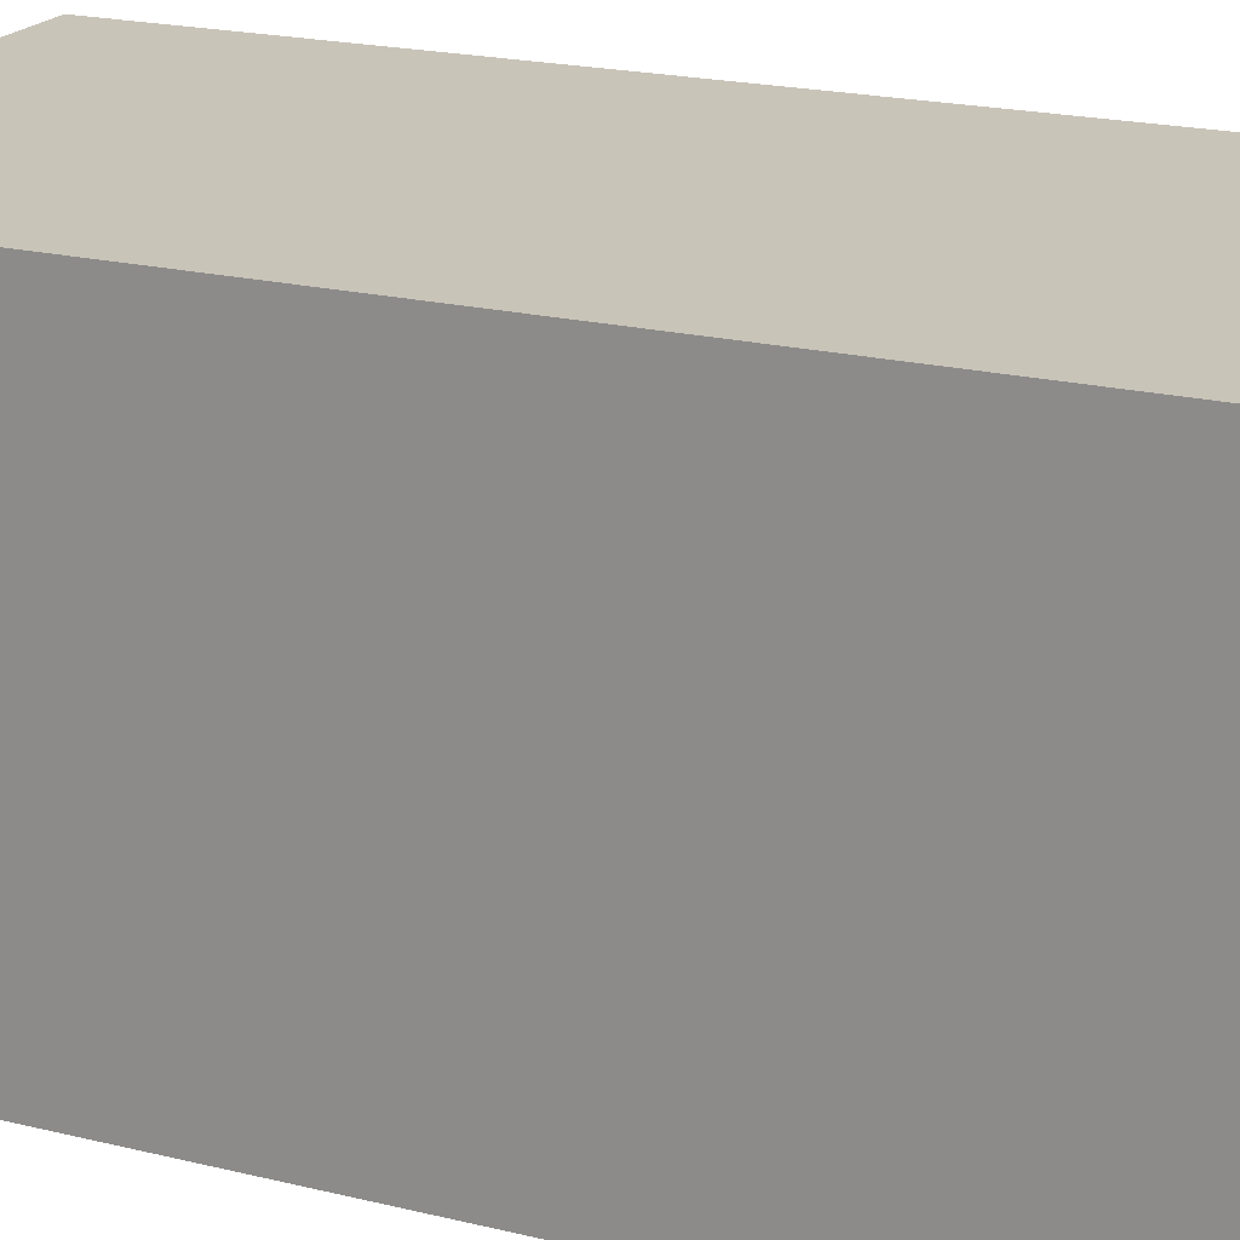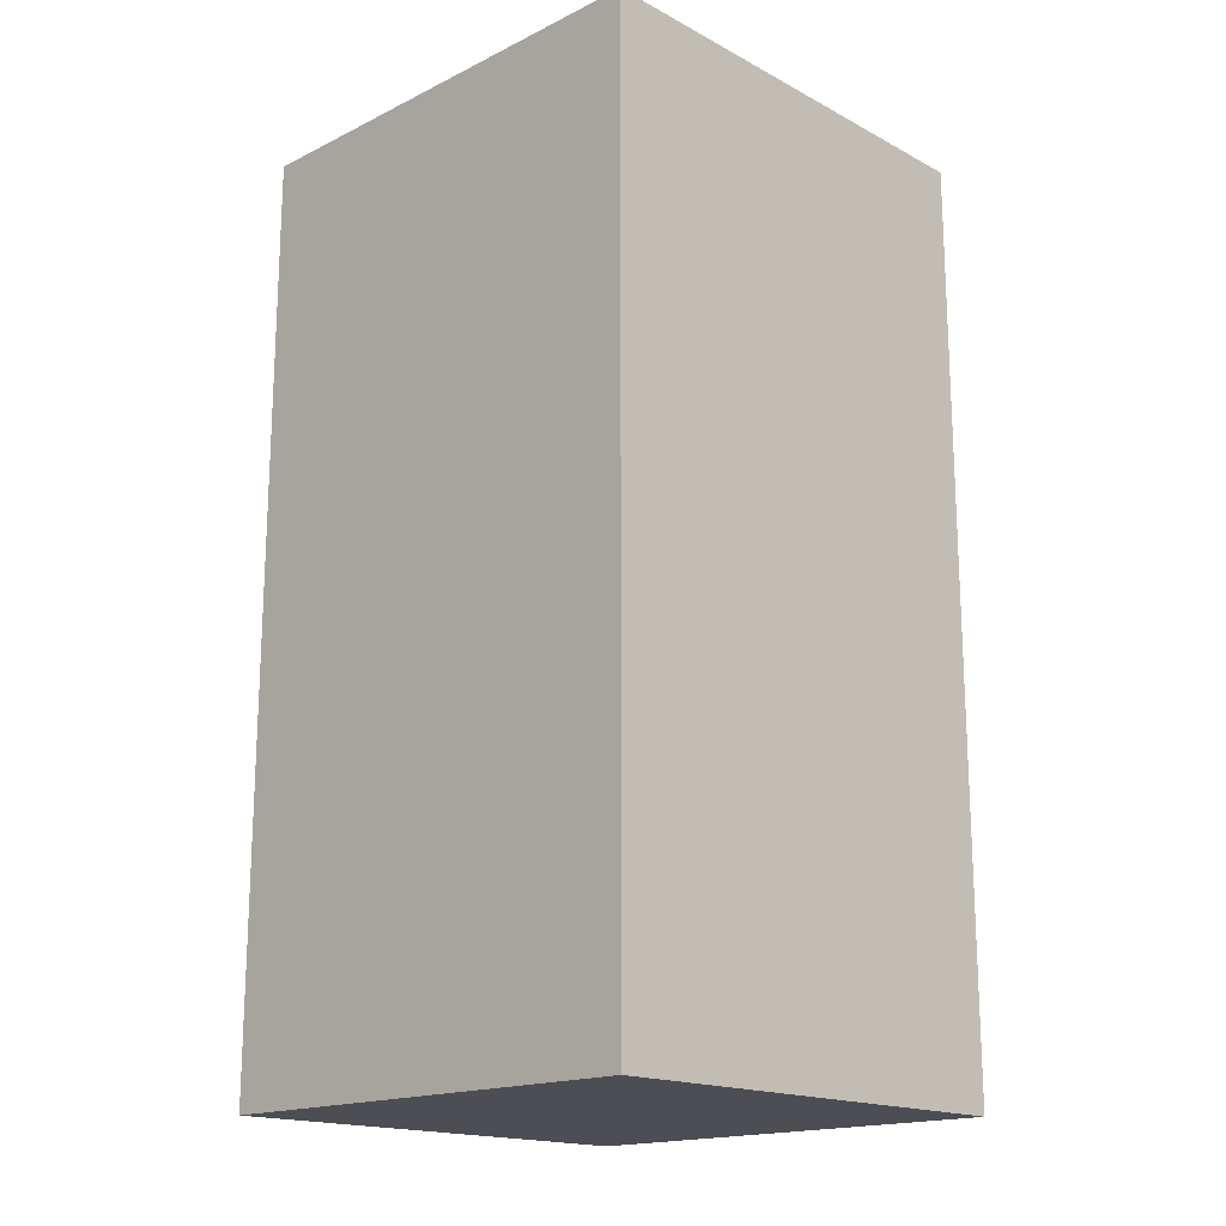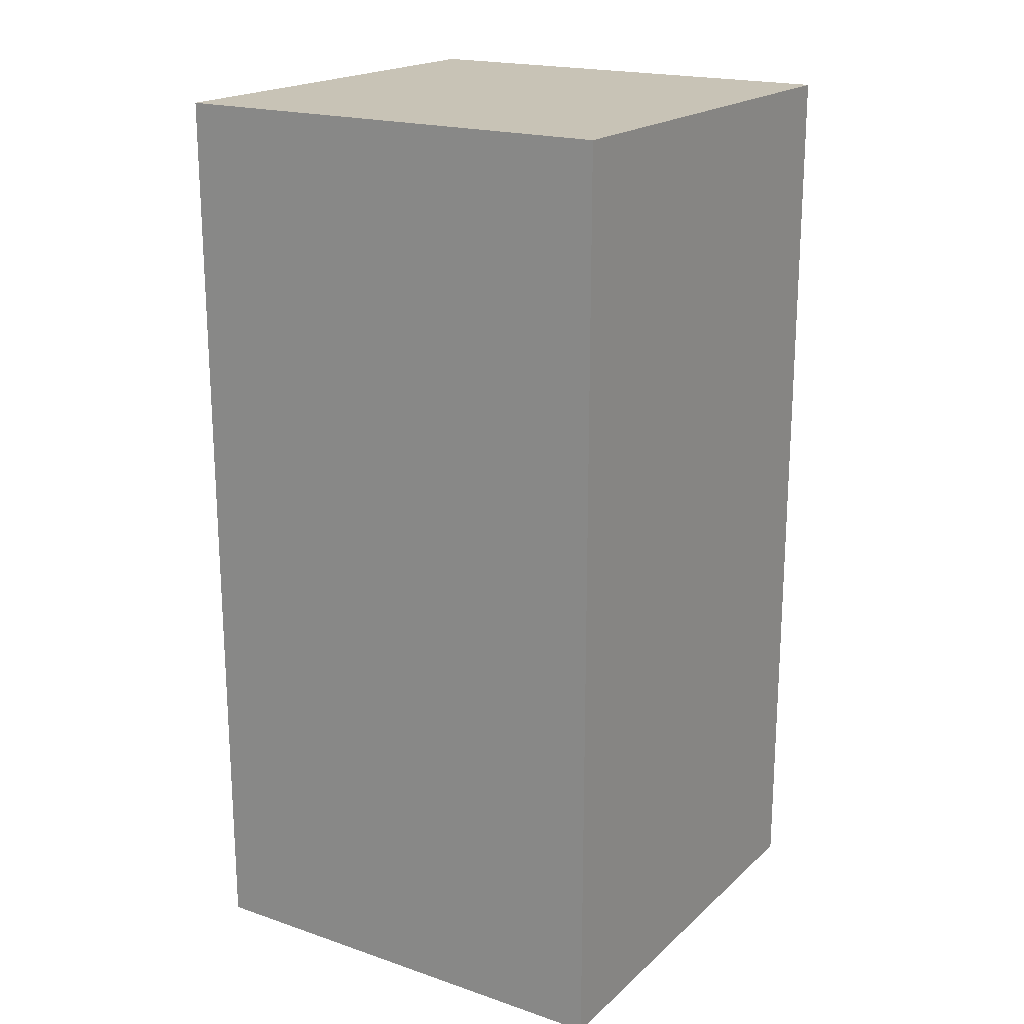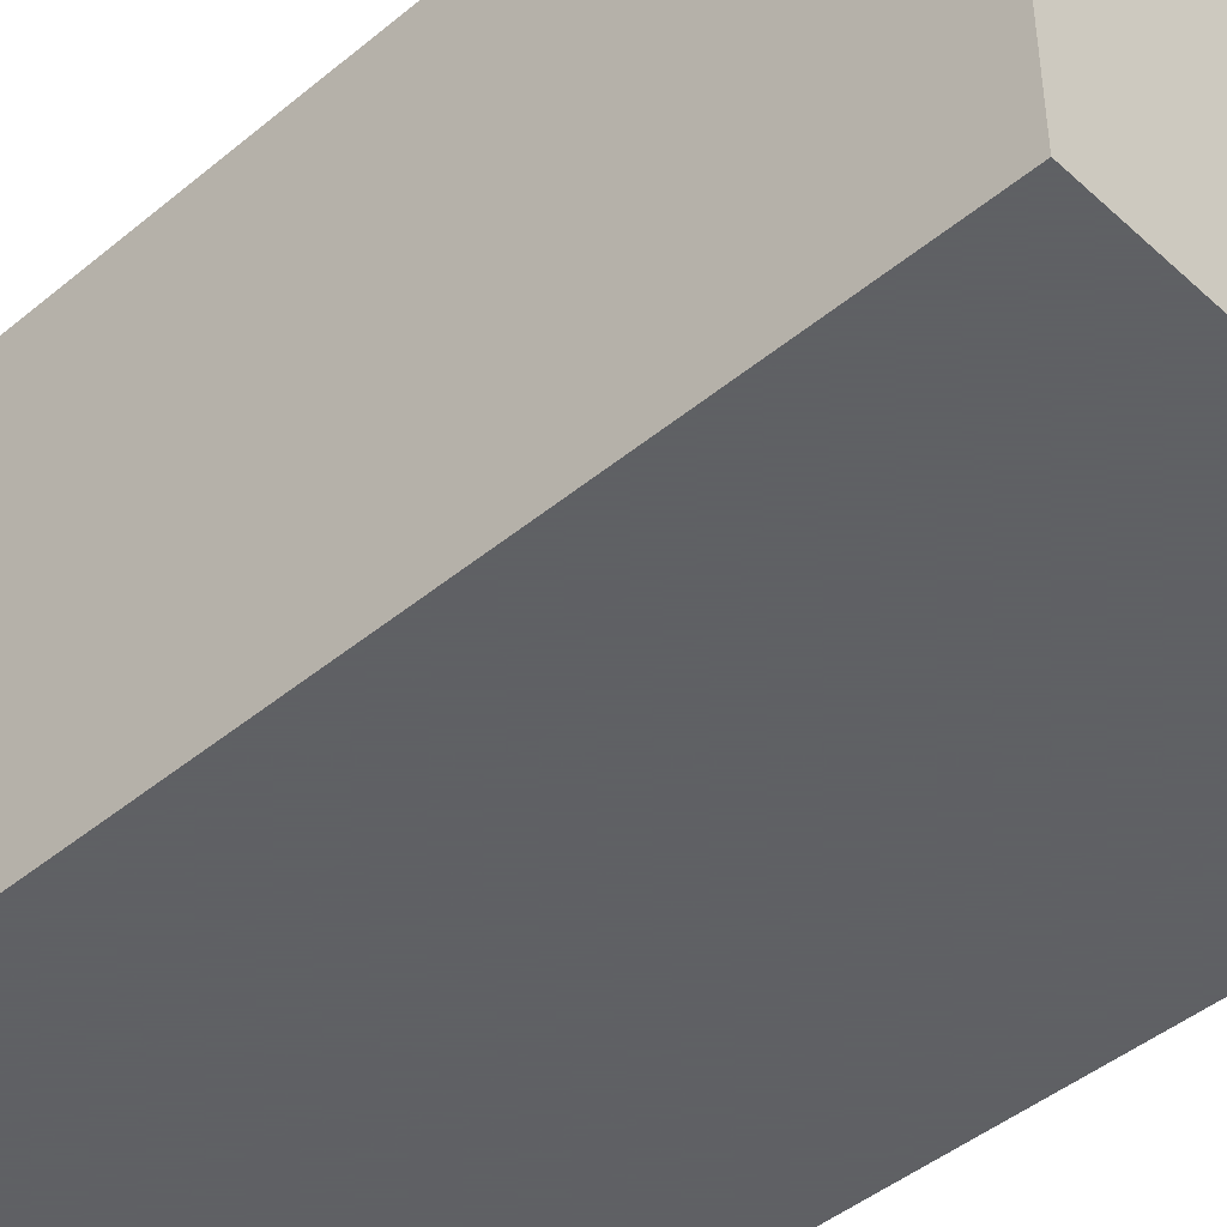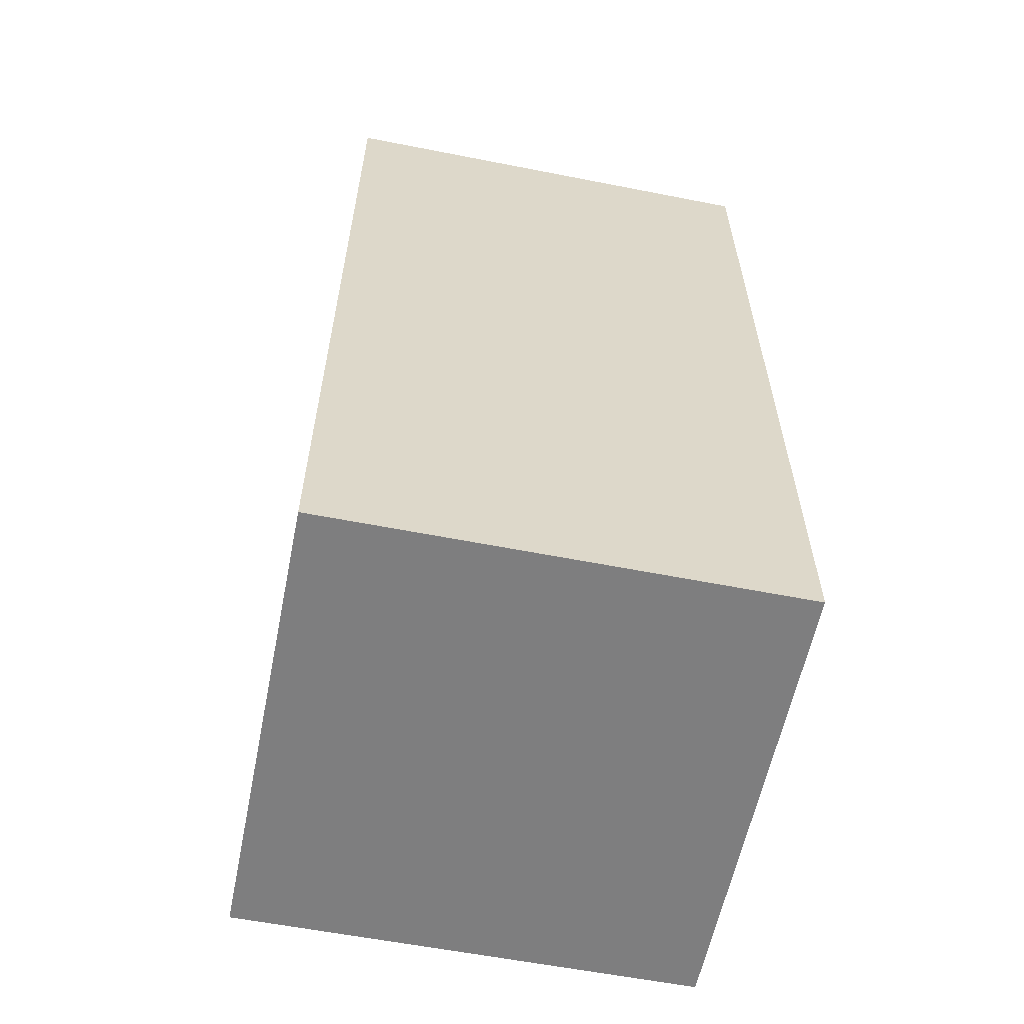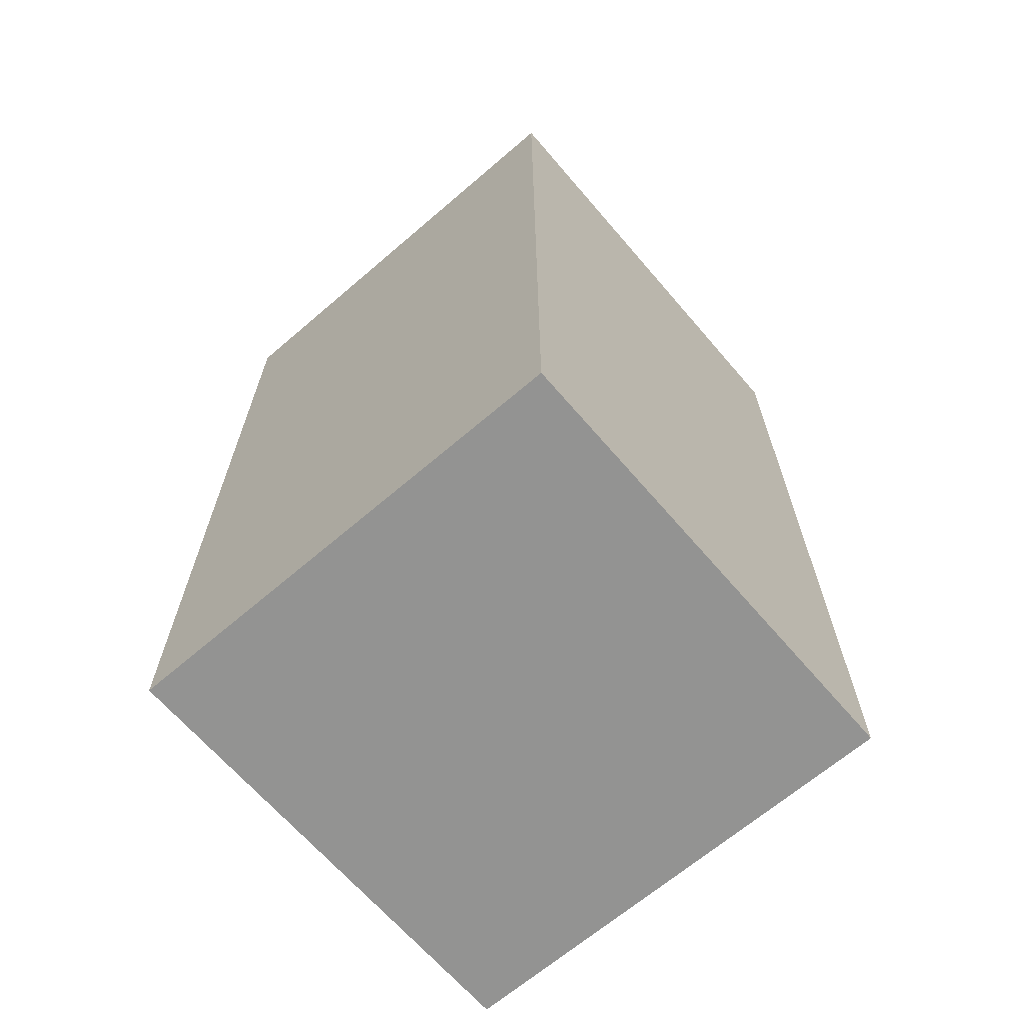
<metadata>
{"format":"obj","ext":"obj","renderer":"f3d","projection":"perspective","resolution":1024,"background":"white","views":[{"elev":20.1,"azim":-65.6,"up":"+Y"},{"elev":-17.4,"azim":133.9,"up":"+Z"},{"elev":19.4,"azim":-147.7,"up":"+Z"},{"elev":-45.3,"azim":-46.4,"up":"+Y"},{"elev":-59.5,"azim":78.6,"up":"+Z"},{"elev":-66.7,"azim":40.7,"up":"+Z"}]}
</metadata>
<code>
v -1648 1792 160
v -1632 1776 160
v -1648 1776 160
v -1632 1792 160
v -1648 1776 192
v -1632 1792 192
v -1648 1792 192
v -1632 1776 192
f 1 2 3
f 1 4 2
f 5 6 7
f 5 8 6
f 7 4 1
f 7 6 4
f 8 3 2
f 8 5 3
f 6 2 4
f 6 8 2
f 5 1 3
f 5 7 1

</code>
